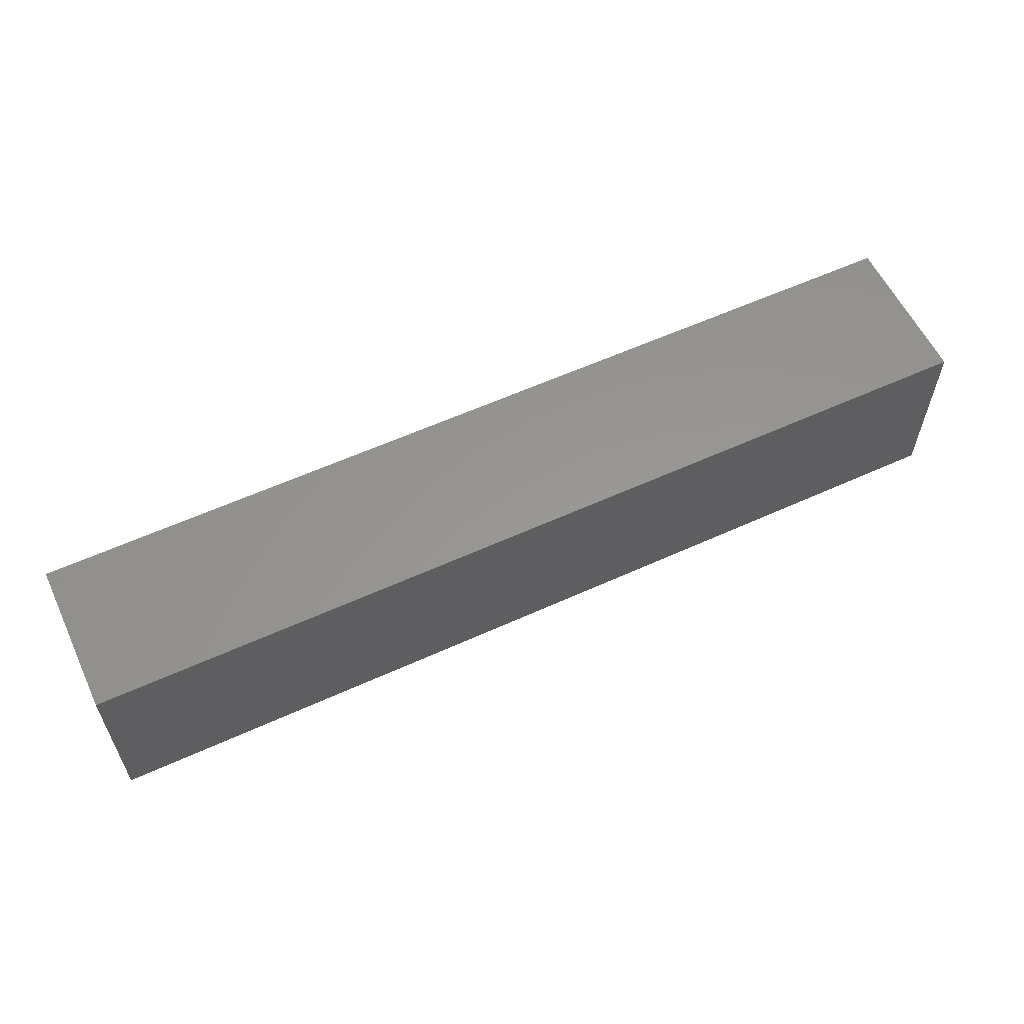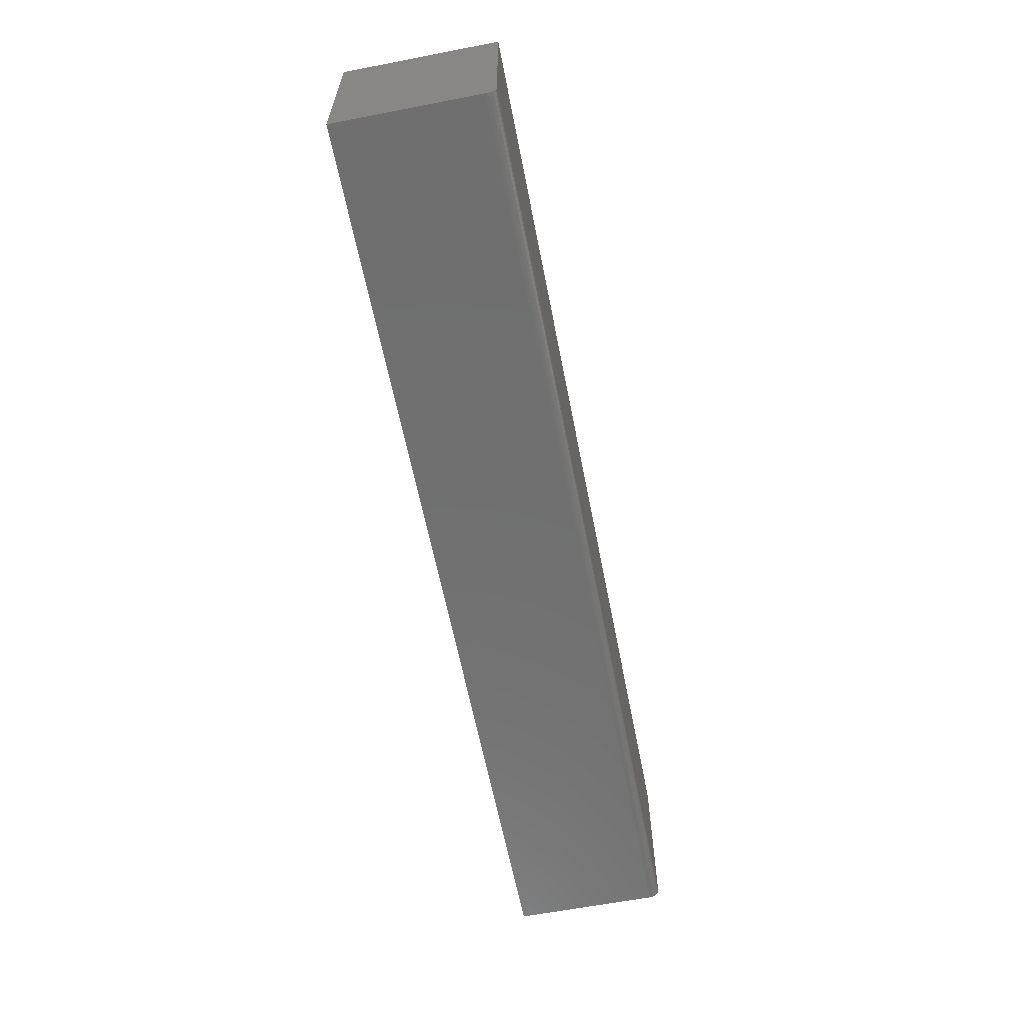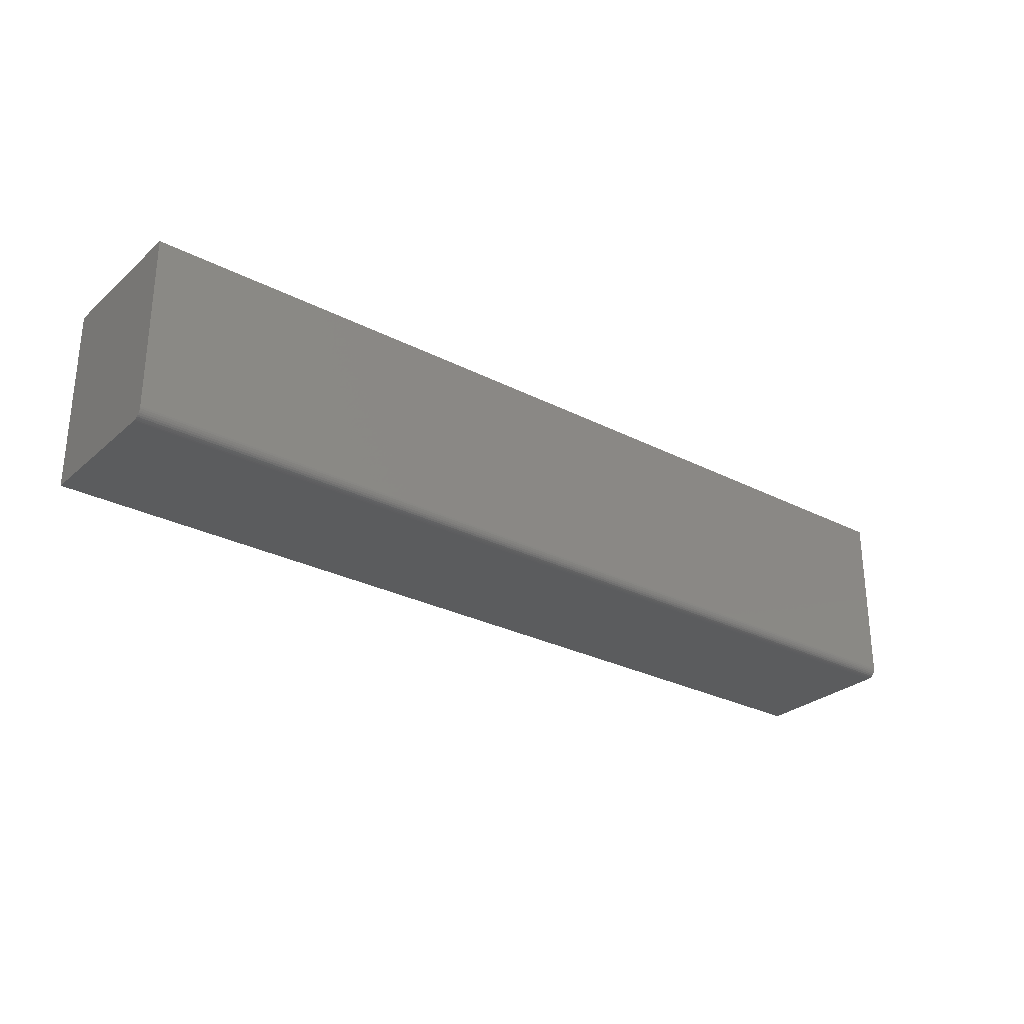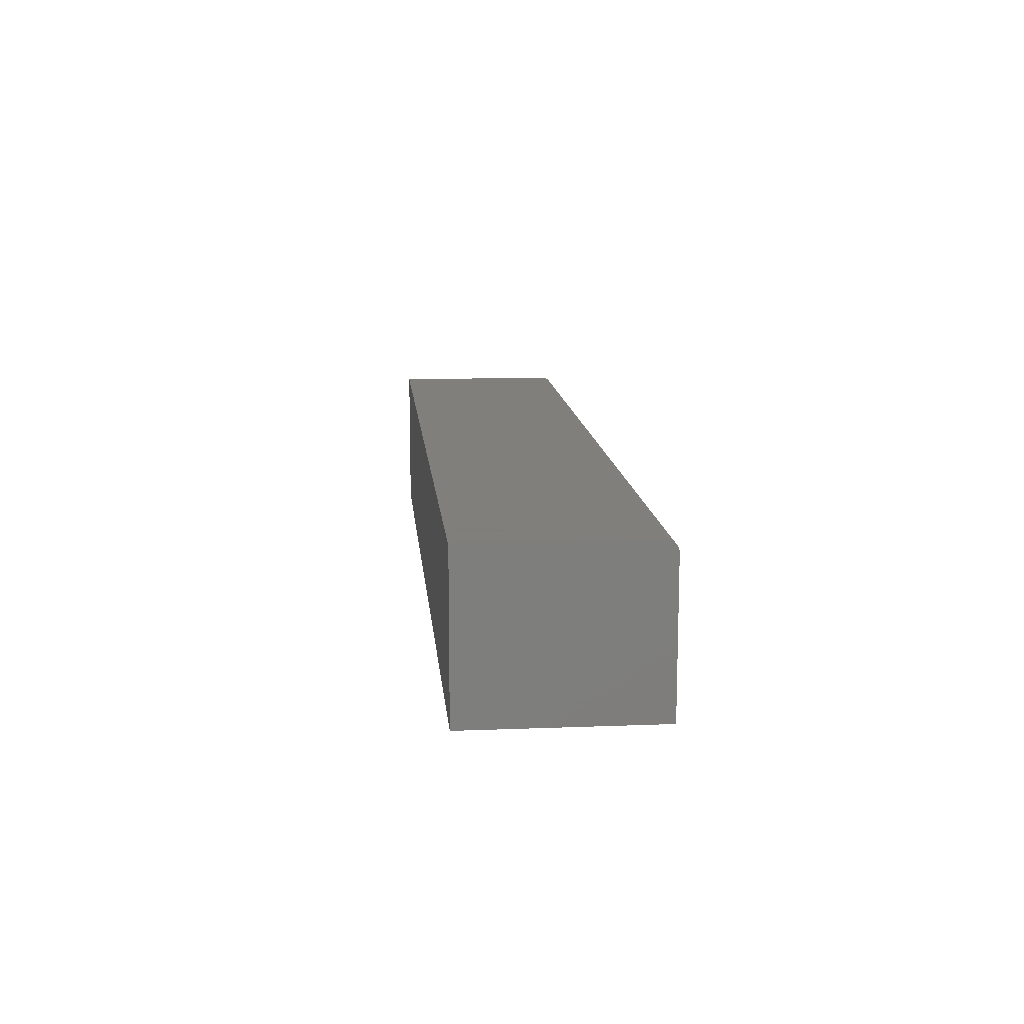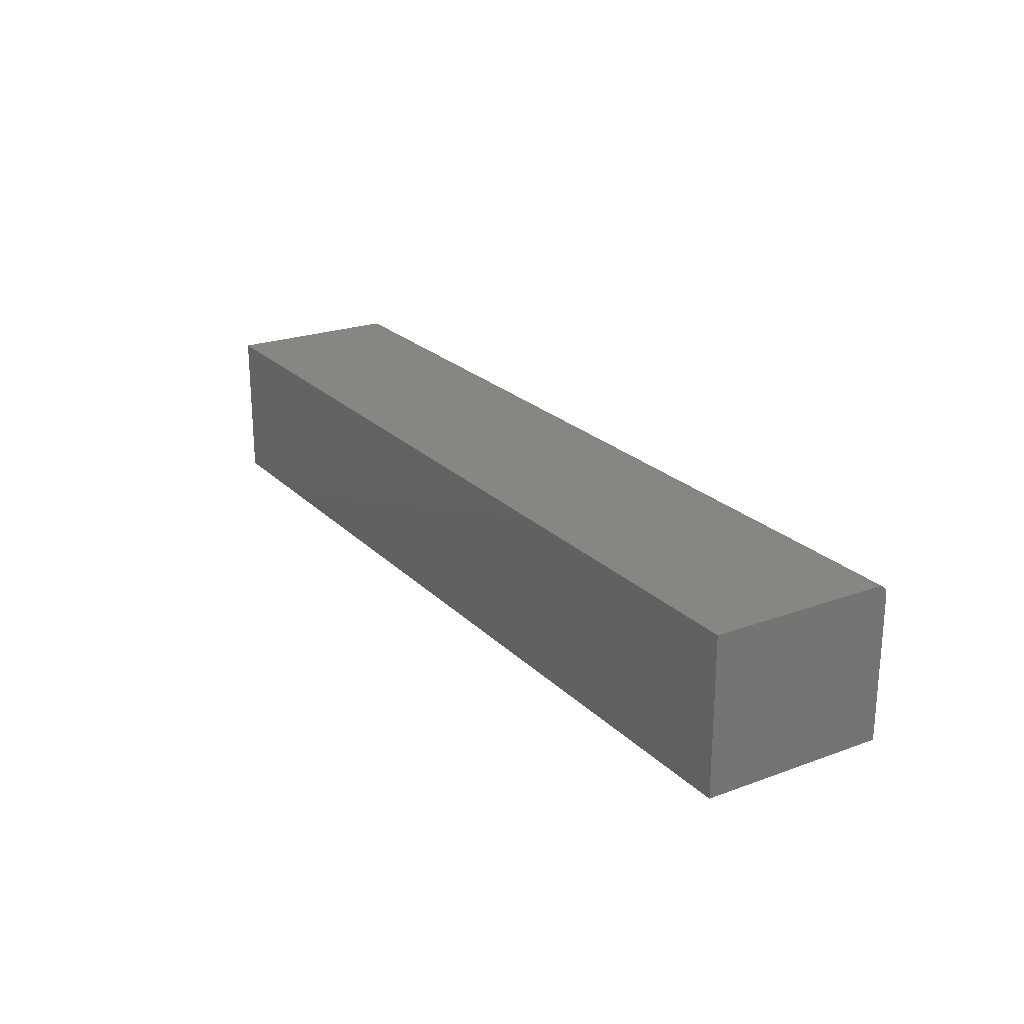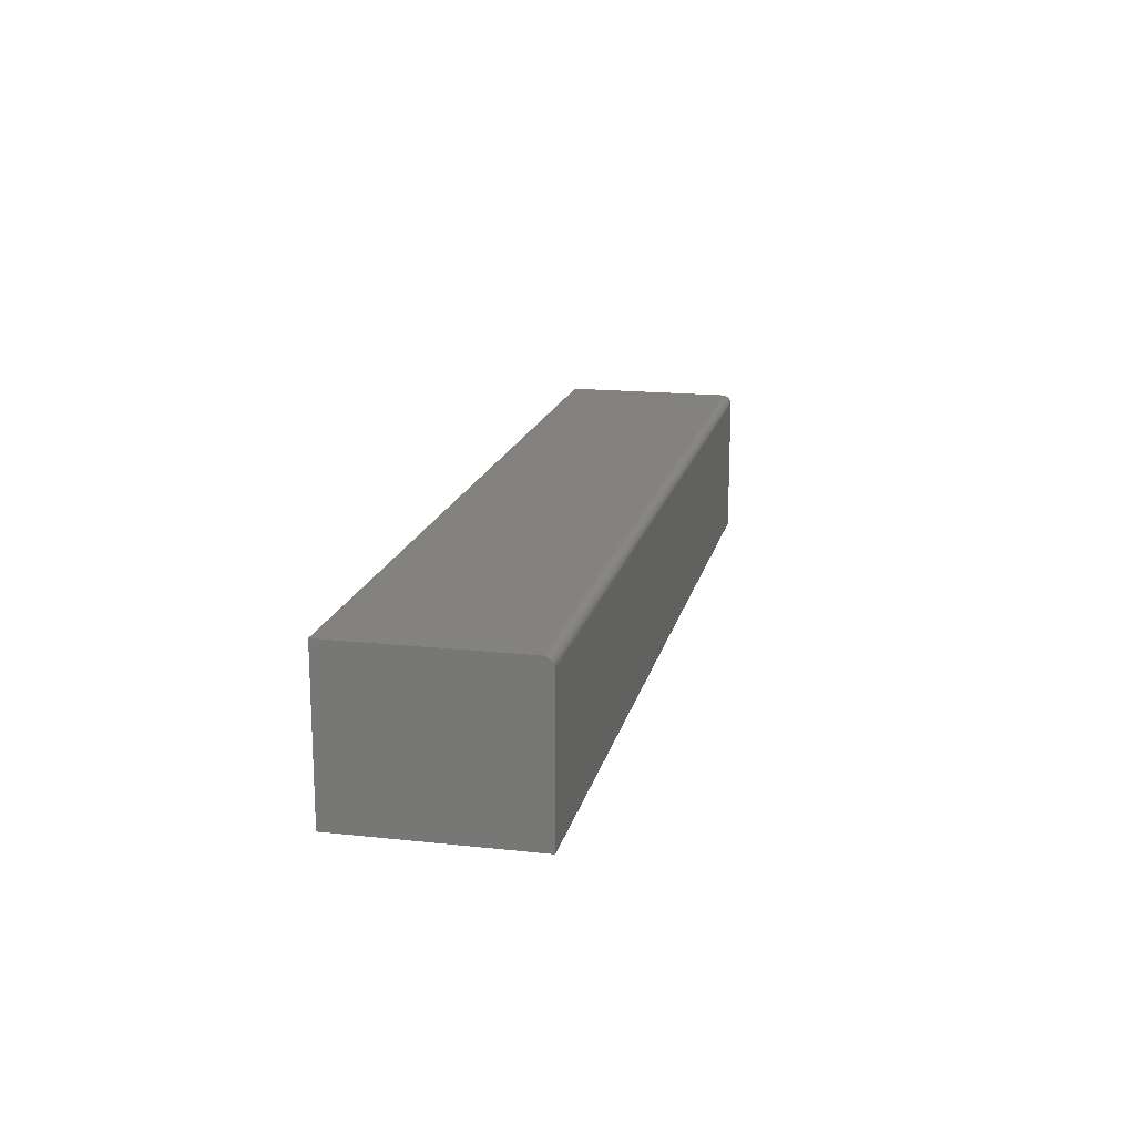
<metadata>
{"format":"stl","ext":"stl","renderer":"f3d","projection":"perspective","resolution":1024,"background":"white","views":[{"elev":58.5,"azim":-25.2,"up":"+Y"},{"elev":-61.9,"azim":-78.9,"up":"+Y"},{"elev":-28.3,"azim":-37.8,"up":"+Y"},{"elev":12.5,"azim":-95.2,"up":"+Z"},{"elev":22.8,"azim":-122.0,"up":"+Z"},{"elev":16.9,"azim":-77.6,"up":"+Z"}]}
</metadata>
<code>
# stl→obj: 24 verts, 44 faces
v -0.7031 -0.2031 0.2422
v 0.75 -0.2031 0.2422
v -0.7031 0.07187 0.2422
v 0.75 0.07187 0.2422
v -0.7031 -0.2188 0.2266
v -0.7031 -0.2184 0.2296
v -0.7031 -0.2176 0.2325
v -0.7031 -0.2188 0
v -0.7031 -0.2161 0.2352
v -0.7031 -0.2142 0.2376
v -0.7031 -0.2118 0.2396
v -0.7031 -0.2091 0.241
v -0.7031 -0.2062 0.2419
v -0.7031 0.07187 0
v 0.75 -0.2188 0.2266
v 0.75 -0.2188 0
v 0.75 -0.2091 0.241
v 0.75 0.07187 0
v 0.75 -0.2062 0.2419
v 0.75 -0.2184 0.2296
v 0.75 -0.2118 0.2396
v 0.75 -0.2142 0.2376
v 0.75 -0.2161 0.2352
v 0.75 -0.2176 0.2325
f 1 2 3
f 3 2 4
f 5 6 7
f 8 5 7
f 8 7 9
f 8 9 10
f 8 10 11
f 8 11 12
f 8 12 13
f 8 13 1
f 8 1 3
f 8 3 14
f 15 16 17
f 18 4 2
f 18 2 19
f 18 19 17
f 18 17 16
f 20 15 17
f 20 17 21
f 20 21 22
f 20 22 23
f 20 23 24
f 5 8 15
f 15 8 16
f 5 15 6
f 6 15 20
f 6 20 7
f 7 20 24
f 7 24 9
f 9 24 23
f 9 23 10
f 10 23 22
f 10 22 11
f 11 22 21
f 11 21 12
f 12 21 17
f 12 17 13
f 13 17 19
f 13 19 1
f 1 19 2
f 8 14 16
f 16 14 18
f 4 18 3
f 3 18 14

</code>
